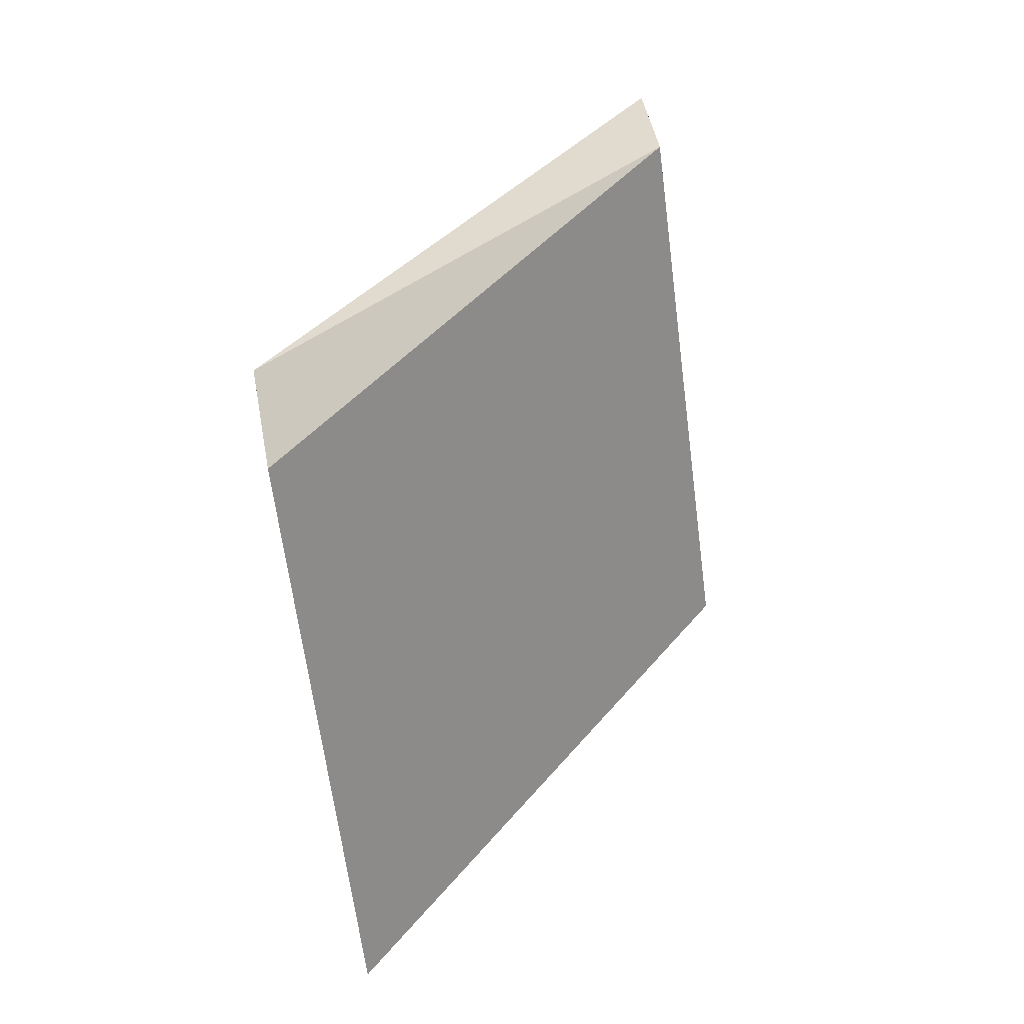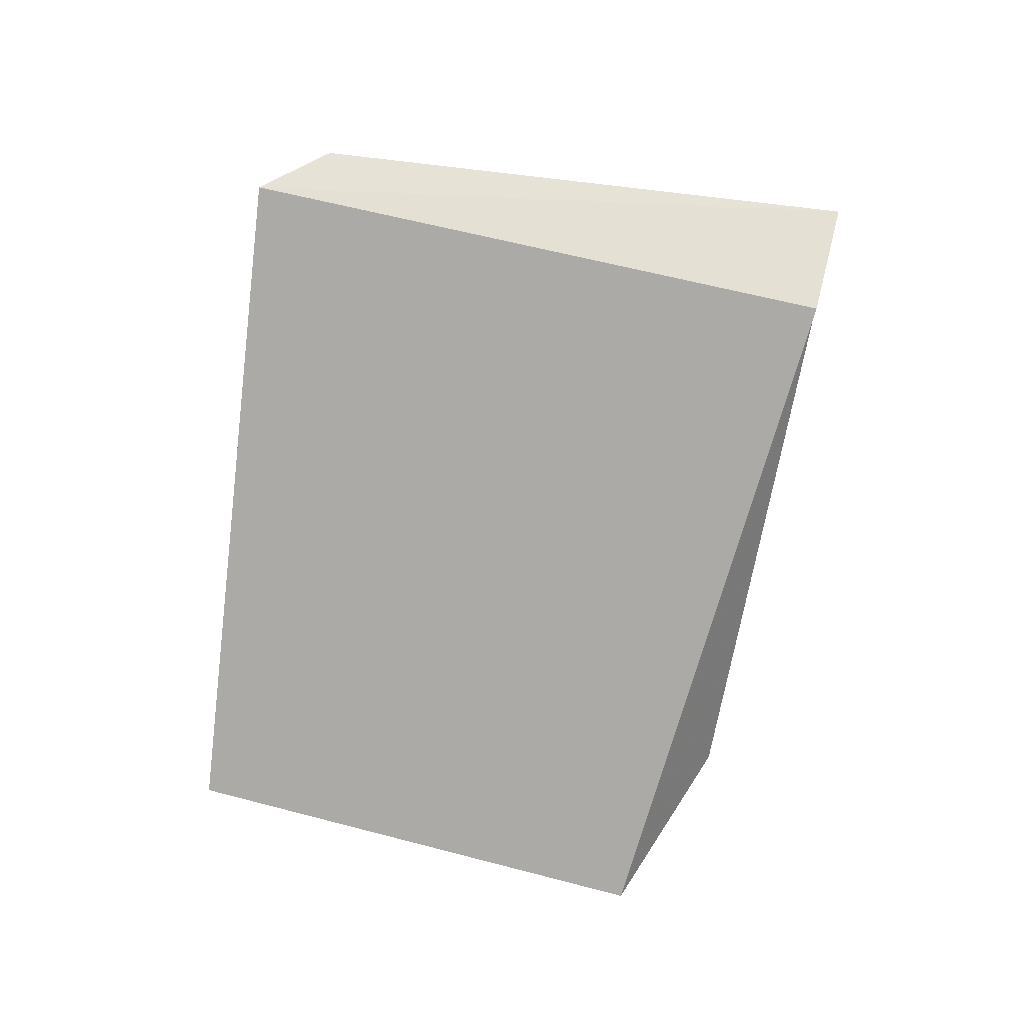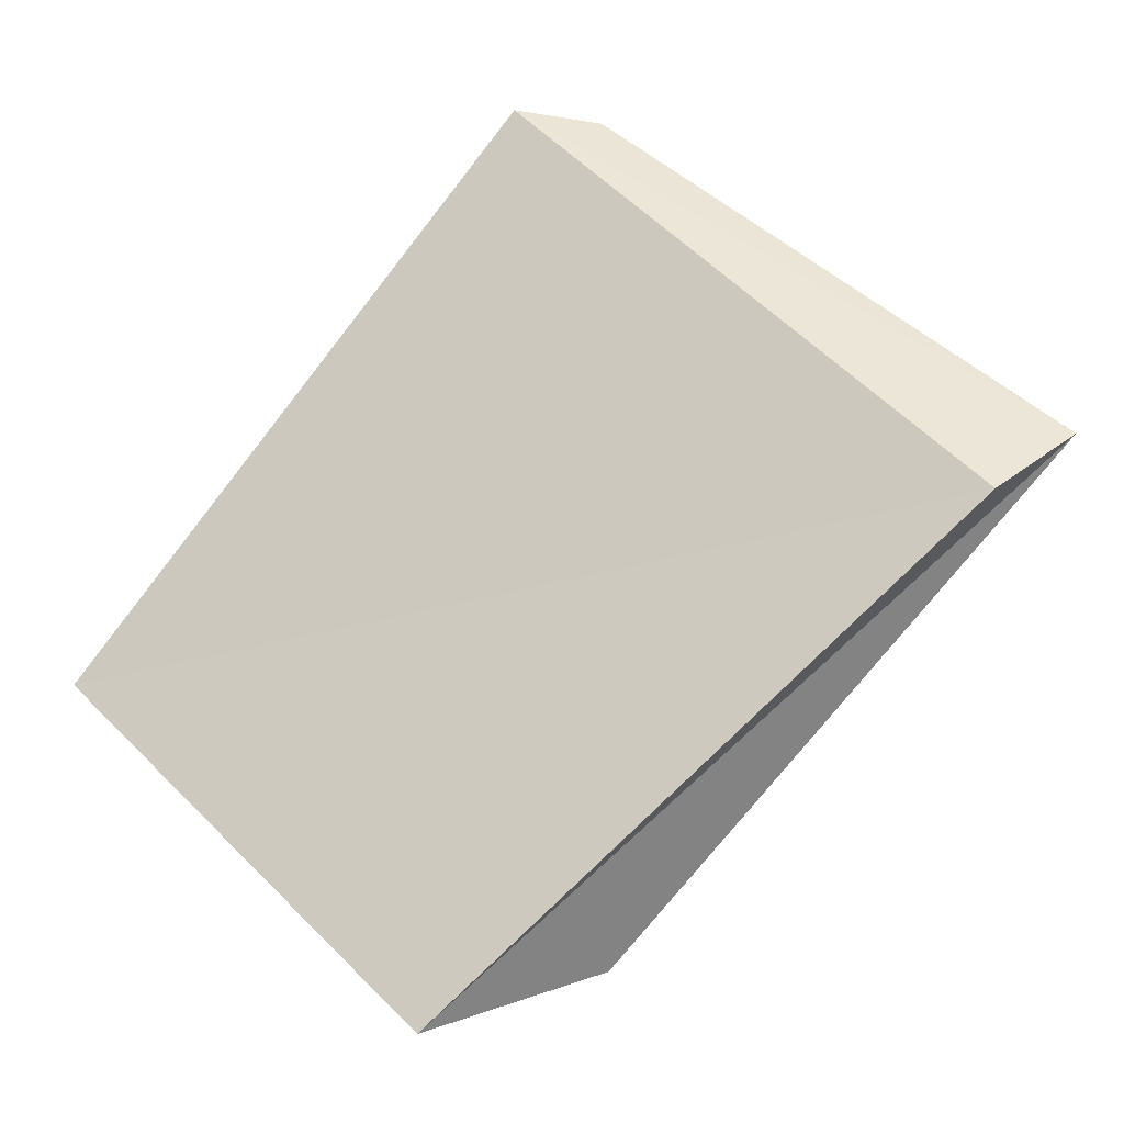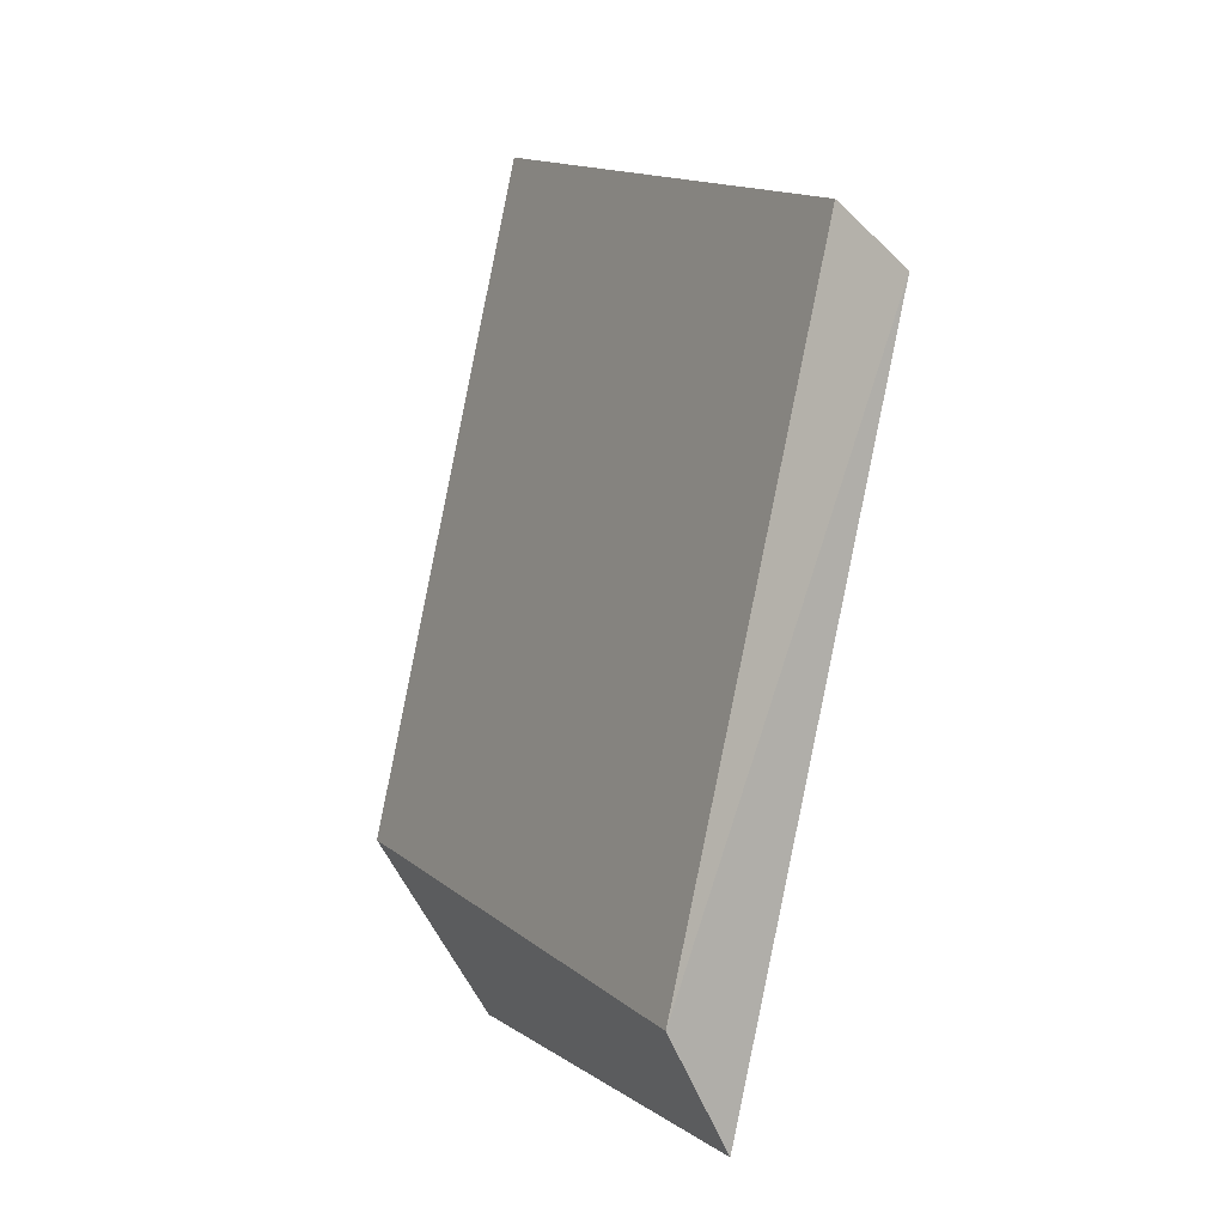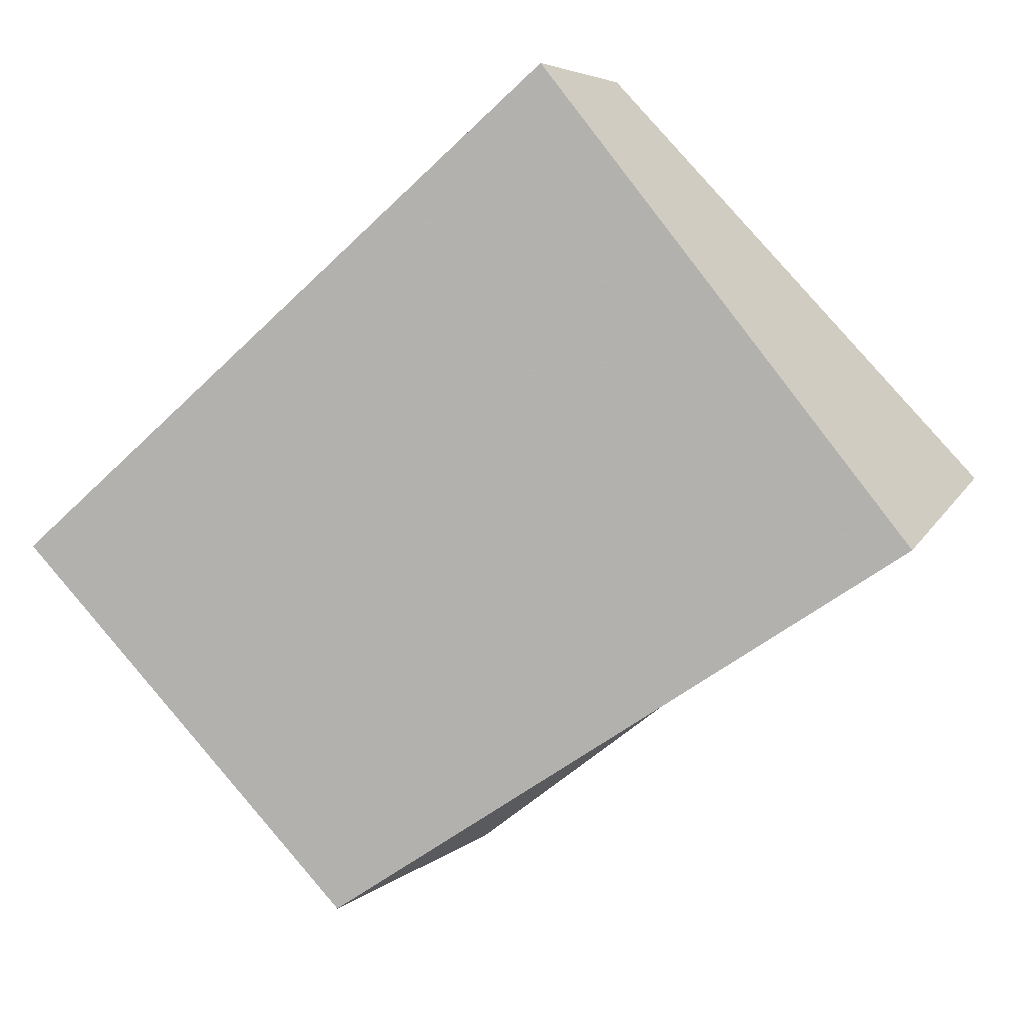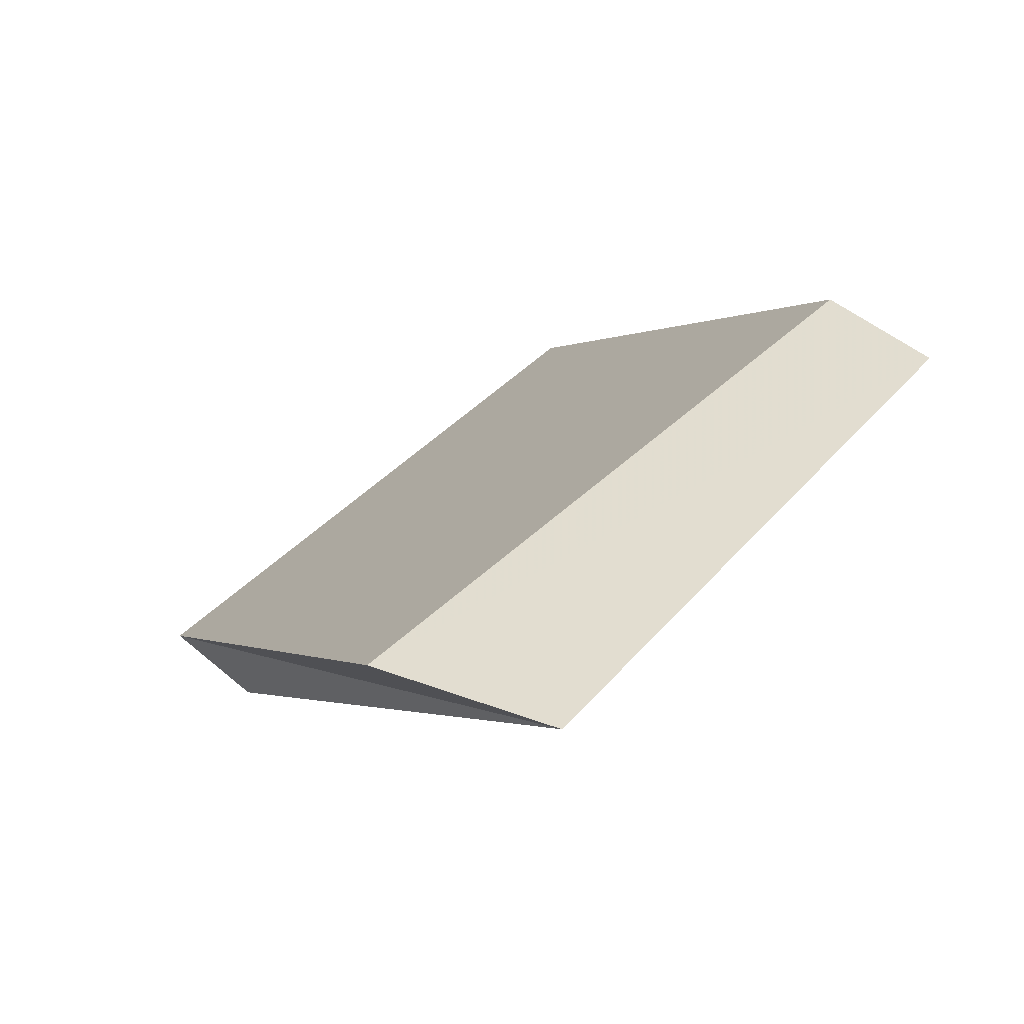
<metadata>
{"format":"obj","ext":"obj","renderer":"f3d","projection":"perspective","resolution":1024,"background":"white","views":[{"elev":79.5,"azim":80.8,"up":"+Y"},{"elev":65.4,"azim":-30.6,"up":"+Z"},{"elev":-42.9,"azim":-11.0,"up":"+Y"},{"elev":57.8,"azim":-127.0,"up":"+Y"},{"elev":-14.6,"azim":-29.7,"up":"+Y"},{"elev":-35.9,"azim":-167.7,"up":"+Y"}]}
</metadata>
<code>
o 23209
v 2233 1874 9.303
v 2233 1874 9.352
v 2233 1874 9.303
v 2233 1874 9.352
v 2233 1874 9.352
v 2233 1874 9.352
v 2233 1874 9.352
v 2233 1874 9.303
v 2233 1874 9.352
v 2233 1874 9.303
v 2233 1874 9.352
v 2233 1874 9.352
v 2233 1874 9.303
v 2233 1874 9.303
v 2233 1874 9.303
v 2233 1874 9.303
v 2233 1874 9.303
v 2233 1874 9.303
v 2233 1874 9.352
v 2233 1874 9.303
v 2233 1874 9.352
v 2233 1874 9.352
v 2233 1874 9.303
v 2233 1874 9.352
v 2233 1874 9.303
v 2233 1874 9.352
v 2233 1874 9.352
v 2233 1874 9.352
f 1 2 3
f 3 4 5
f 2 6 7
f 8 7 9
f 10 9 11
f 8 12 13
f 13 14 15
f 16 17 14
f 18 19 20
f 20 21 22
f 23 24 25
f 26 27 28

</code>
